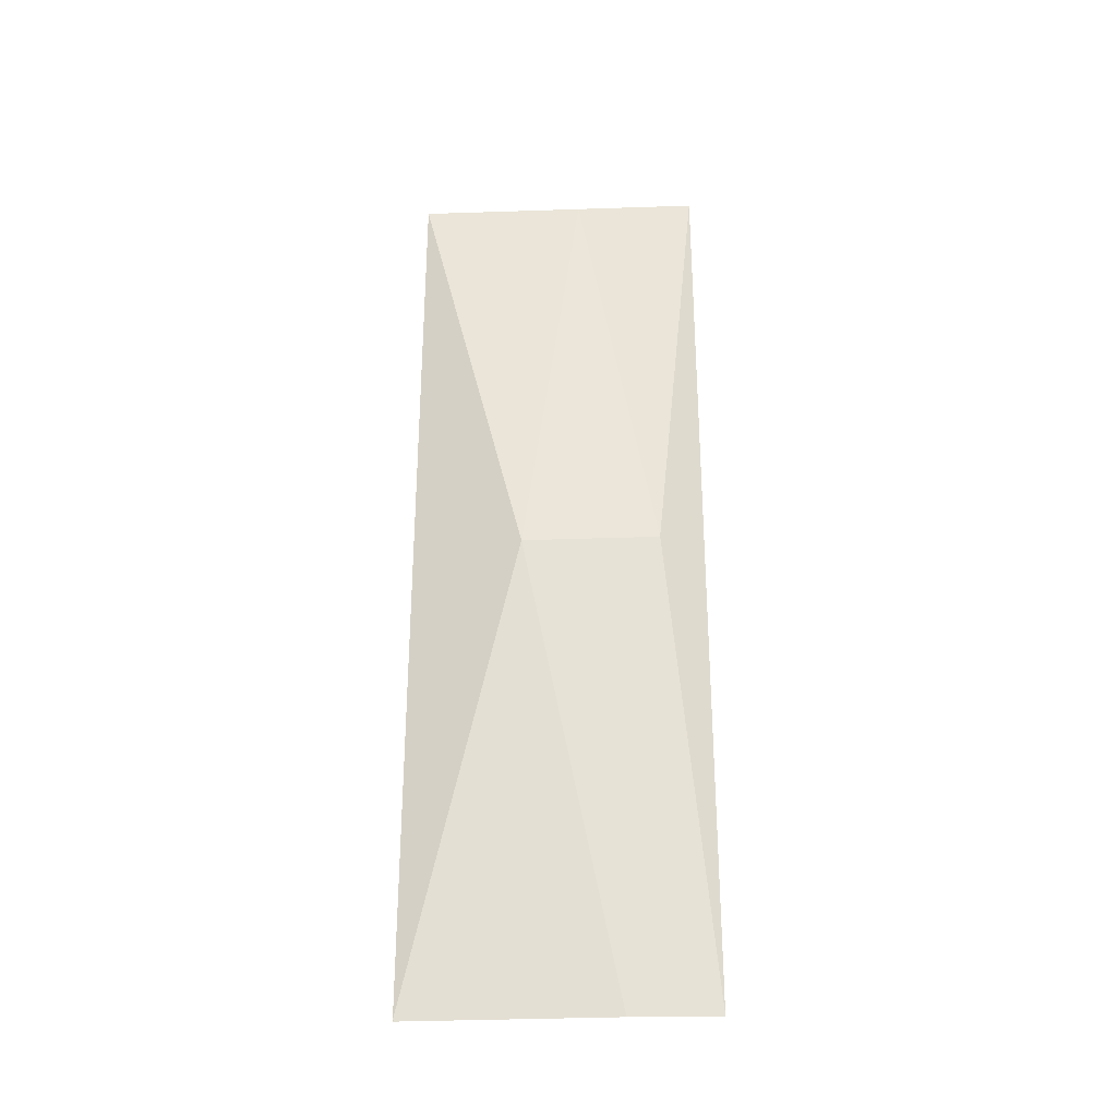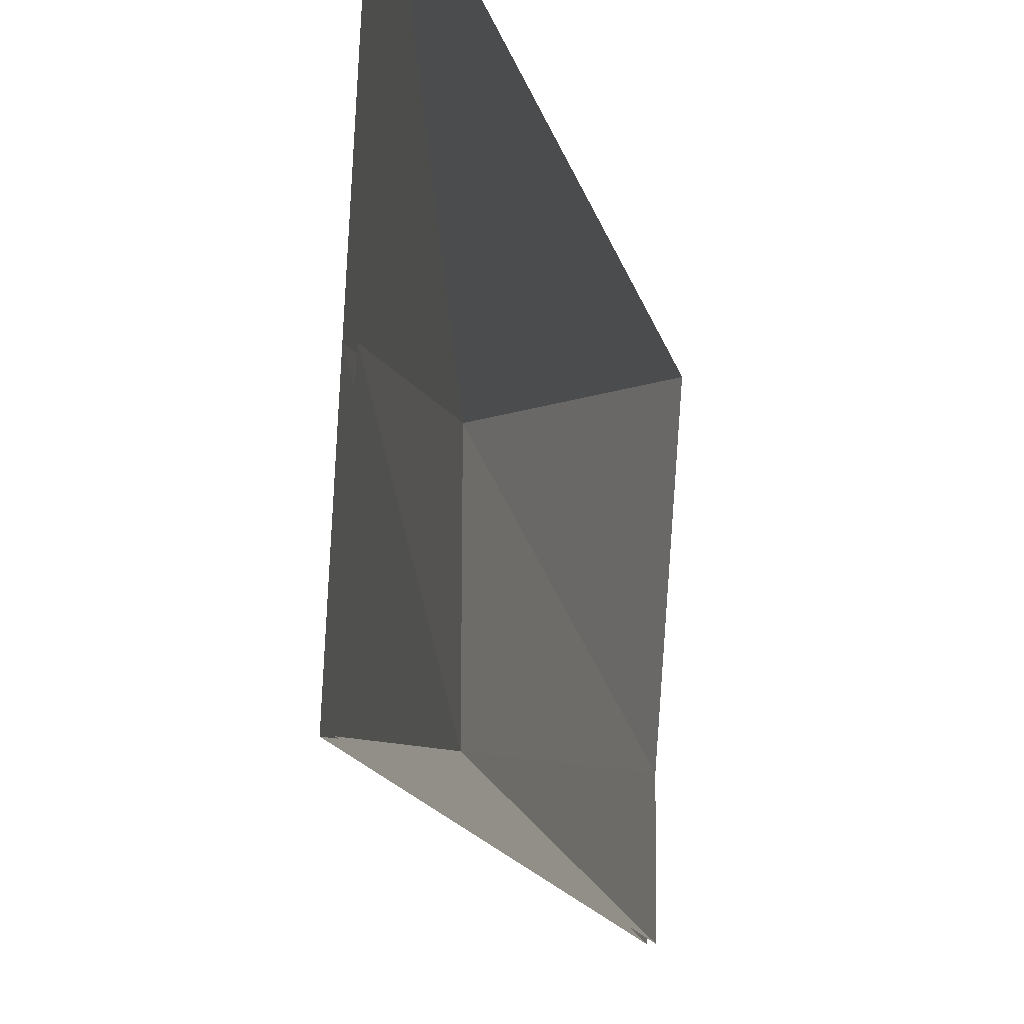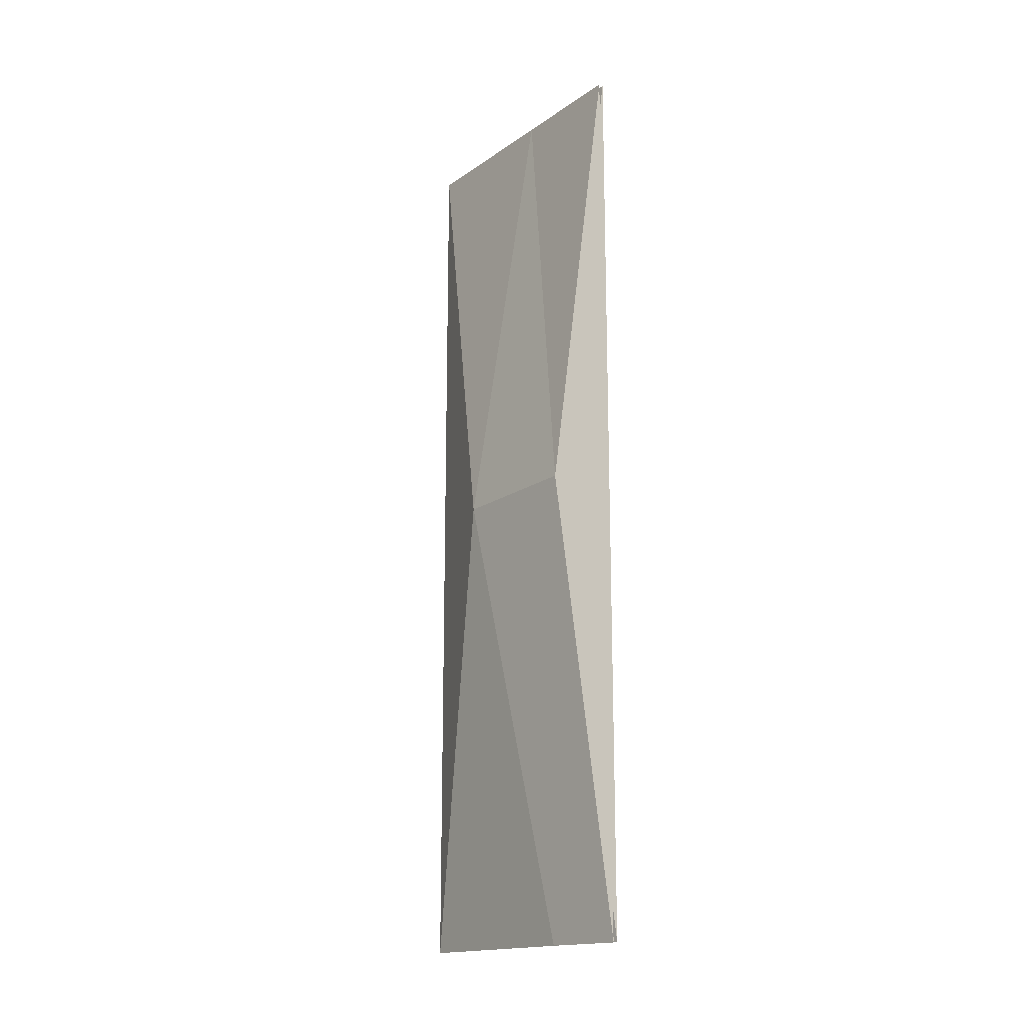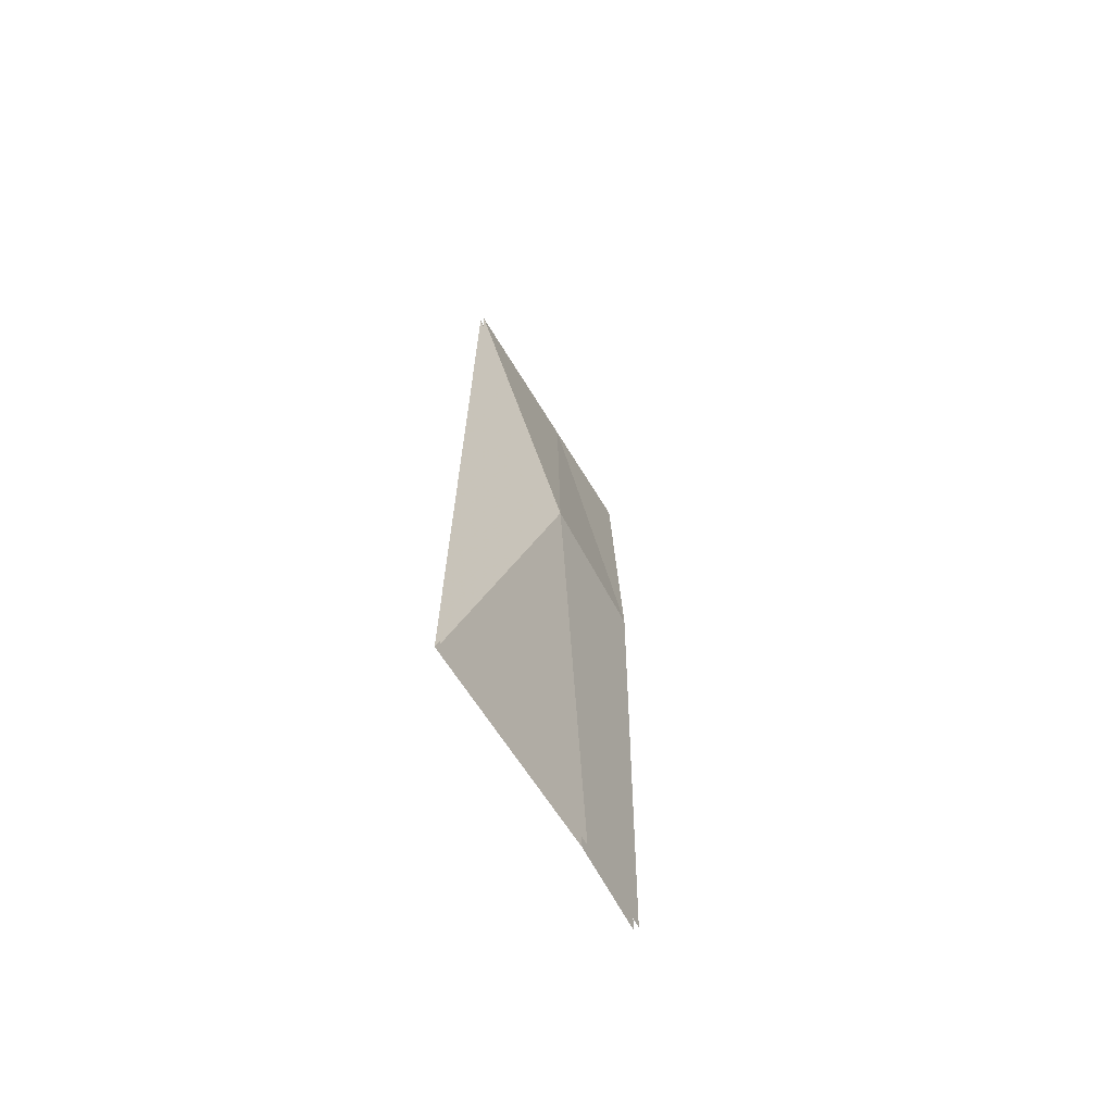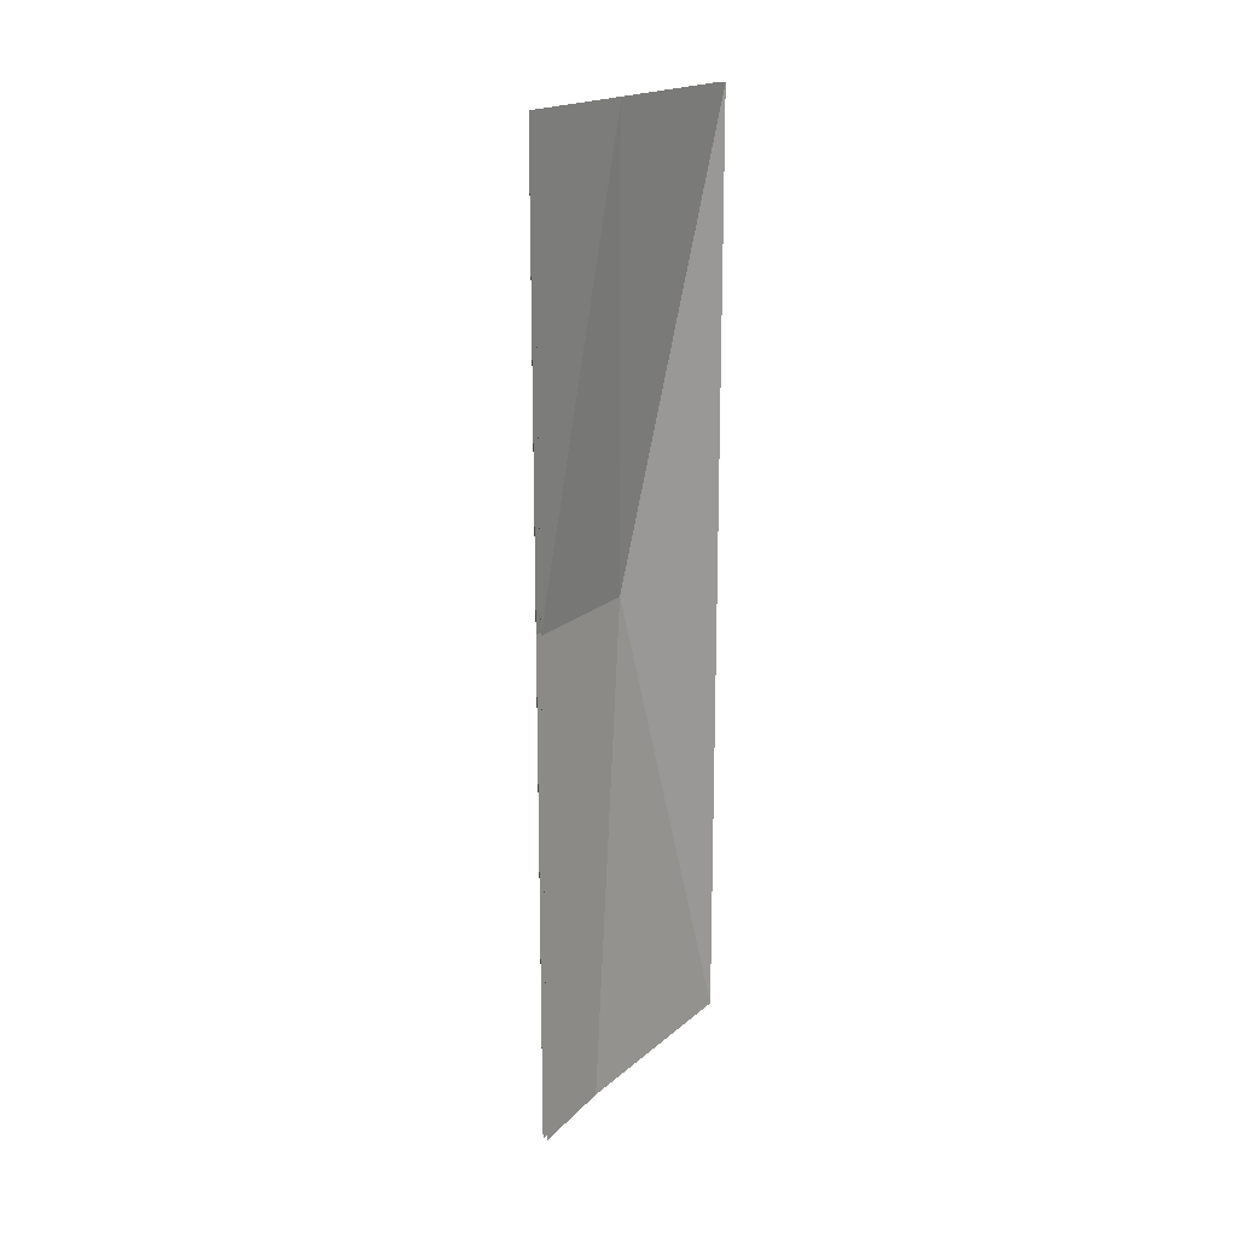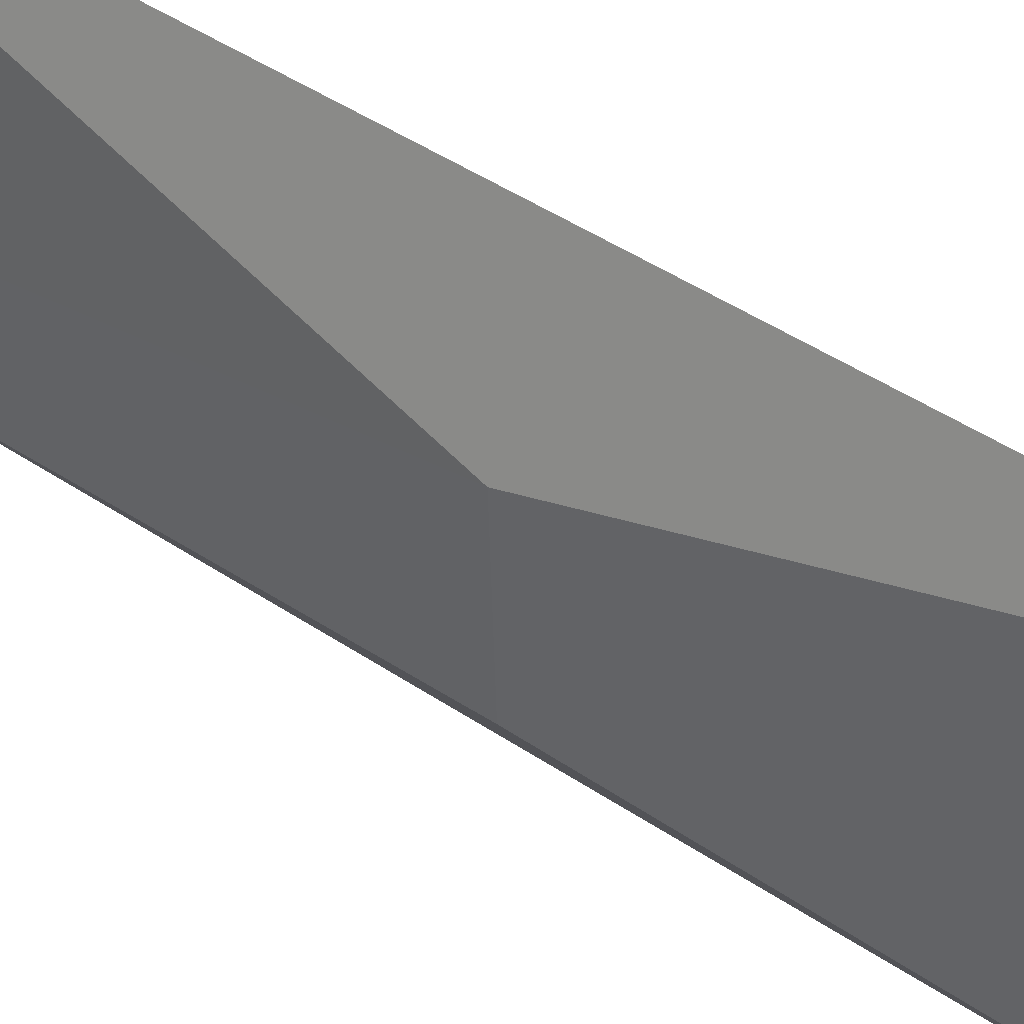
<metadata>
{"format":"obj","ext":"obj","renderer":"f3d","projection":"perspective","resolution":1024,"background":"white","views":[{"elev":-29.9,"azim":89.8,"up":"+Y"},{"elev":-9.5,"azim":-172.0,"up":"+Z"},{"elev":-16.8,"azim":140.7,"up":"+Y"},{"elev":-67.5,"azim":28.5,"up":"+Y"},{"elev":19.5,"azim":-150.1,"up":"+Y"},{"elev":44.2,"azim":128.5,"up":"+Z"}]}
</metadata>
<code>
v 14.29 -183.2 14.83
v -3.507 -0 59.29
v -3.507 -371.8 59.29
v -3.507 -0 59.29
v 14.29 -183.2 14.83
v 0 -0 -9.147
v 2.57 -371.8 -24.03
v 14.29 -183.2 14.83
v -3.507 -371.8 59.29
v 14.29 -183.2 14.83
v 14.29 -181.4 -40.65
v 0 -0 -9.147
v 14.29 -181.4 -40.65
v 14.29 -183.2 14.83
v 2.57 -371.8 -24.03
v 14.29 -181.4 -40.65
v 2.57 -0 -59.29
v 0 -0 -9.147
v 2.57 -371.8 -59.29
v 14.29 -181.4 -40.65
v 2.57 -371.8 -24.03
v 2.57 -0 -59.29
v 14.29 -181.4 -40.65
v 2.57 -371.8 -59.29
v 12.36 -183.2 14.83
v -5.445 -371.8 59.29
v -5.445 -0 59.29
v -5.445 -0 59.29
v -1.938 -0 -9.147
v 12.36 -183.2 14.83
v 0.6321 -371.8 -24.03
v -5.445 -371.8 59.29
v 12.36 -183.2 14.83
v 12.36 -183.2 14.83
v -1.938 -0 -9.147
v 12.36 -181.4 -40.65
v 12.36 -181.4 -40.65
v 0.6321 -371.8 -24.03
v 12.36 -183.2 14.83
v 12.36 -181.4 -40.65
v -1.938 -0 -9.147
v 0.6321 -0 -59.29
v 0.6321 -371.8 -59.29
v 0.6321 -371.8 -24.03
v 12.36 -181.4 -40.65
v 0.6321 -0 -59.29
v 0.6321 -371.8 -59.29
v 12.36 -181.4 -40.65
g UnrealEdObject
f 1 2 3
f 4 5 6
f 7 8 9
f 10 11 12
f 13 14 15
f 16 17 18
f 19 20 21
f 22 23 24
f 25 26 27
f 28 29 30
f 31 32 33
f 34 35 36
f 37 38 39
f 40 41 42
f 43 44 45
f 46 47 48
g

</code>
